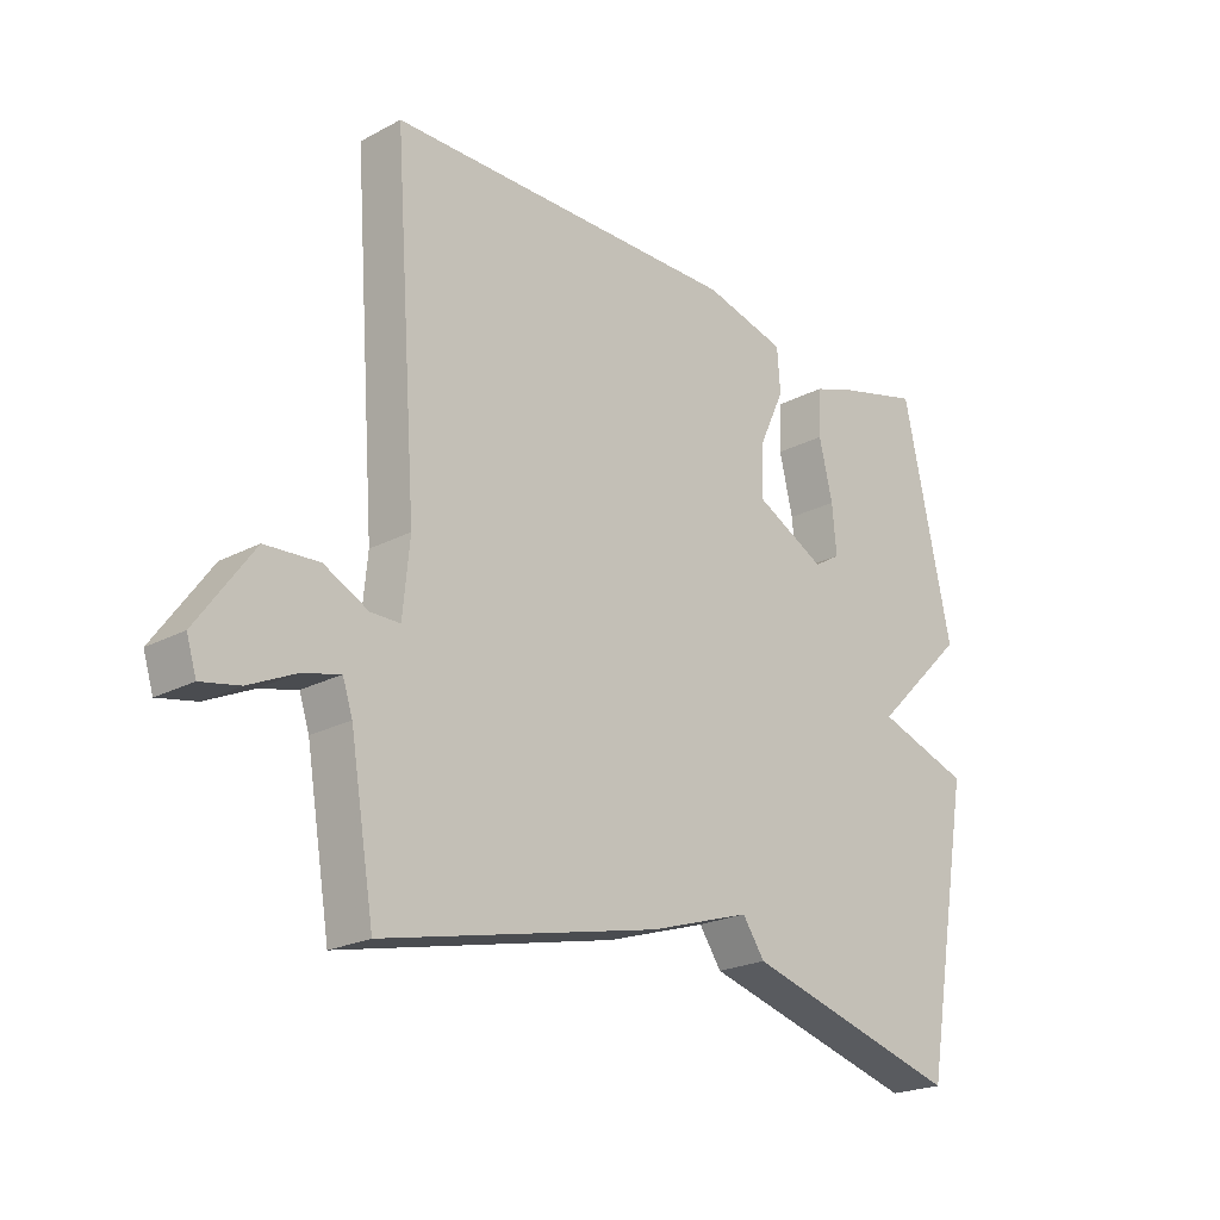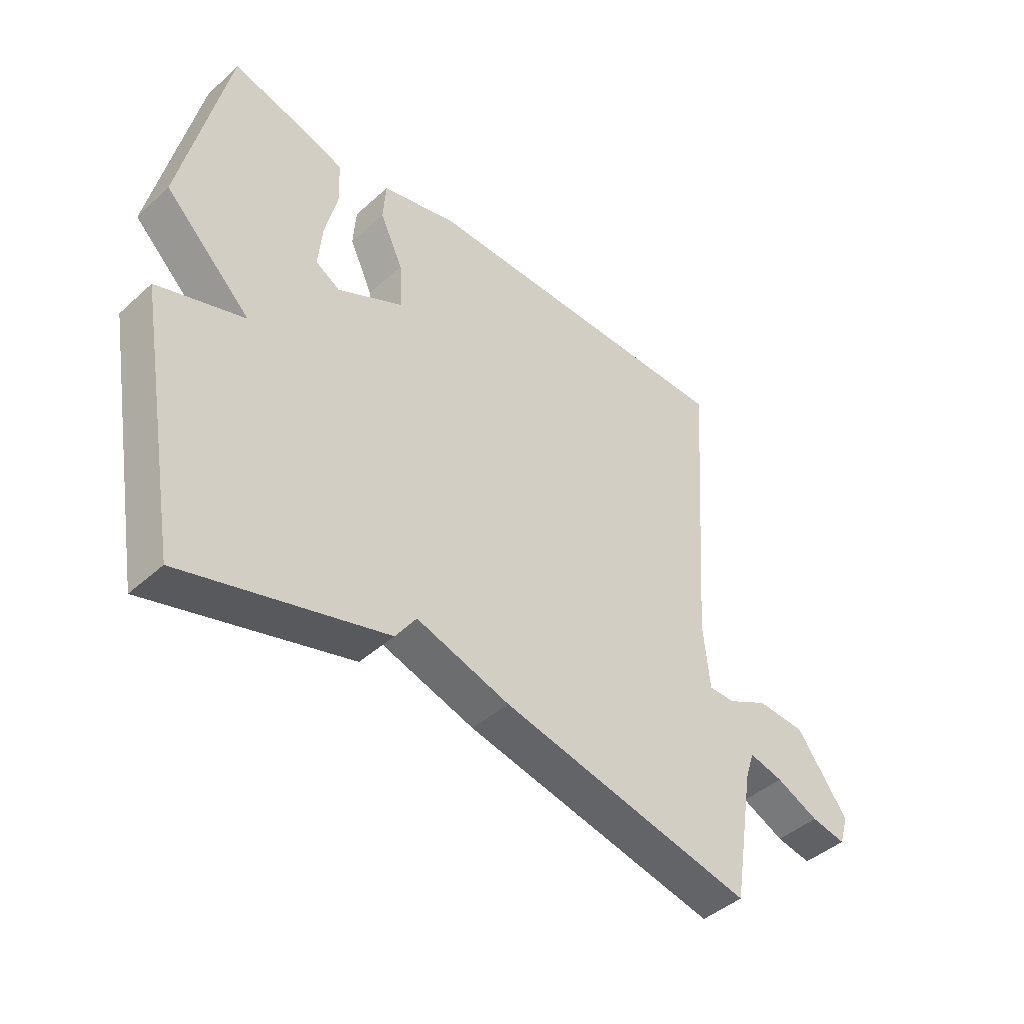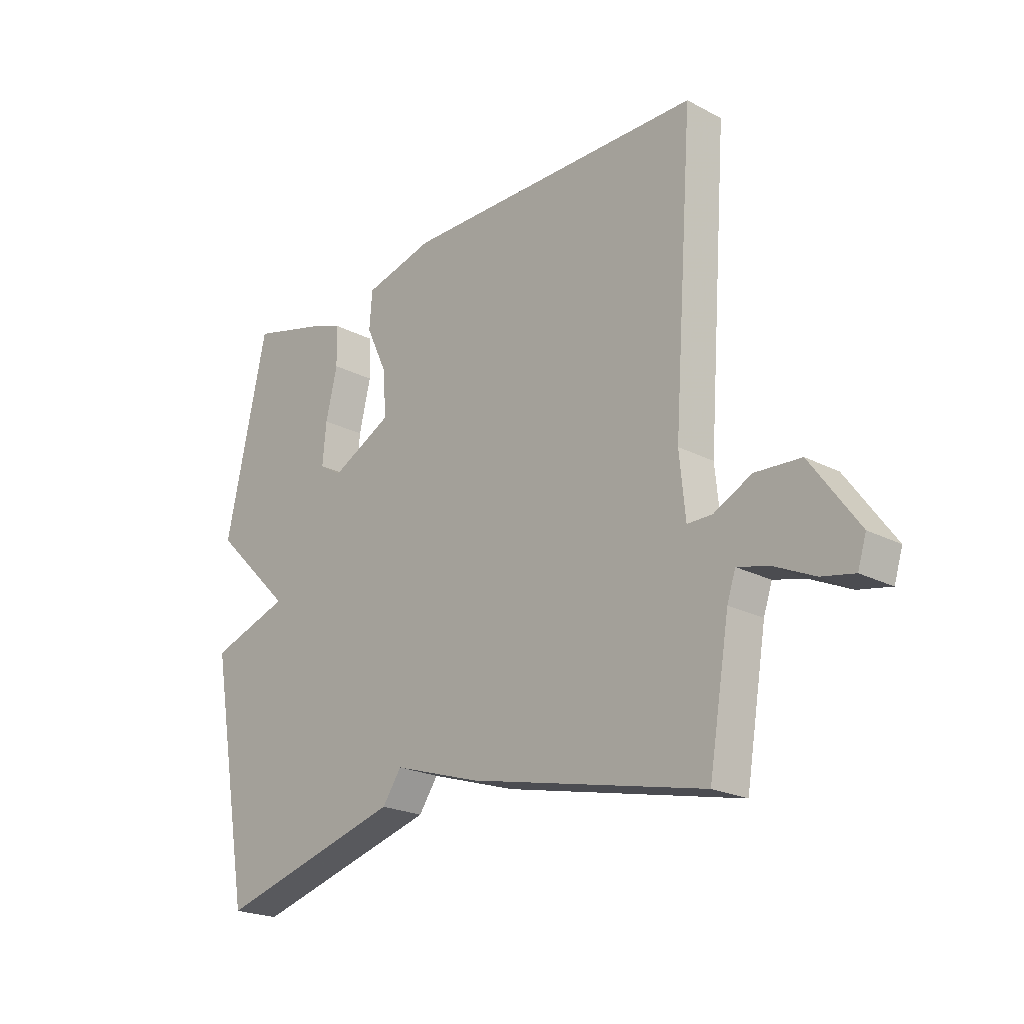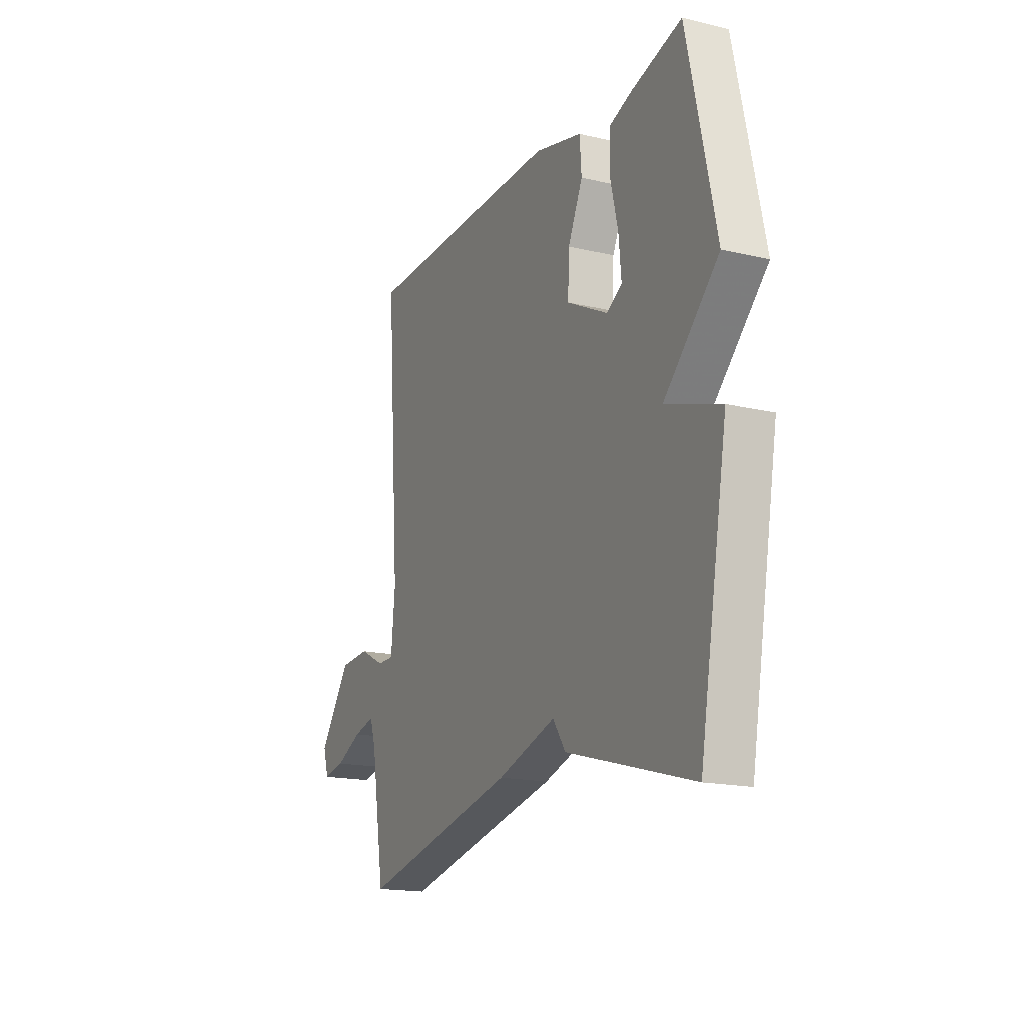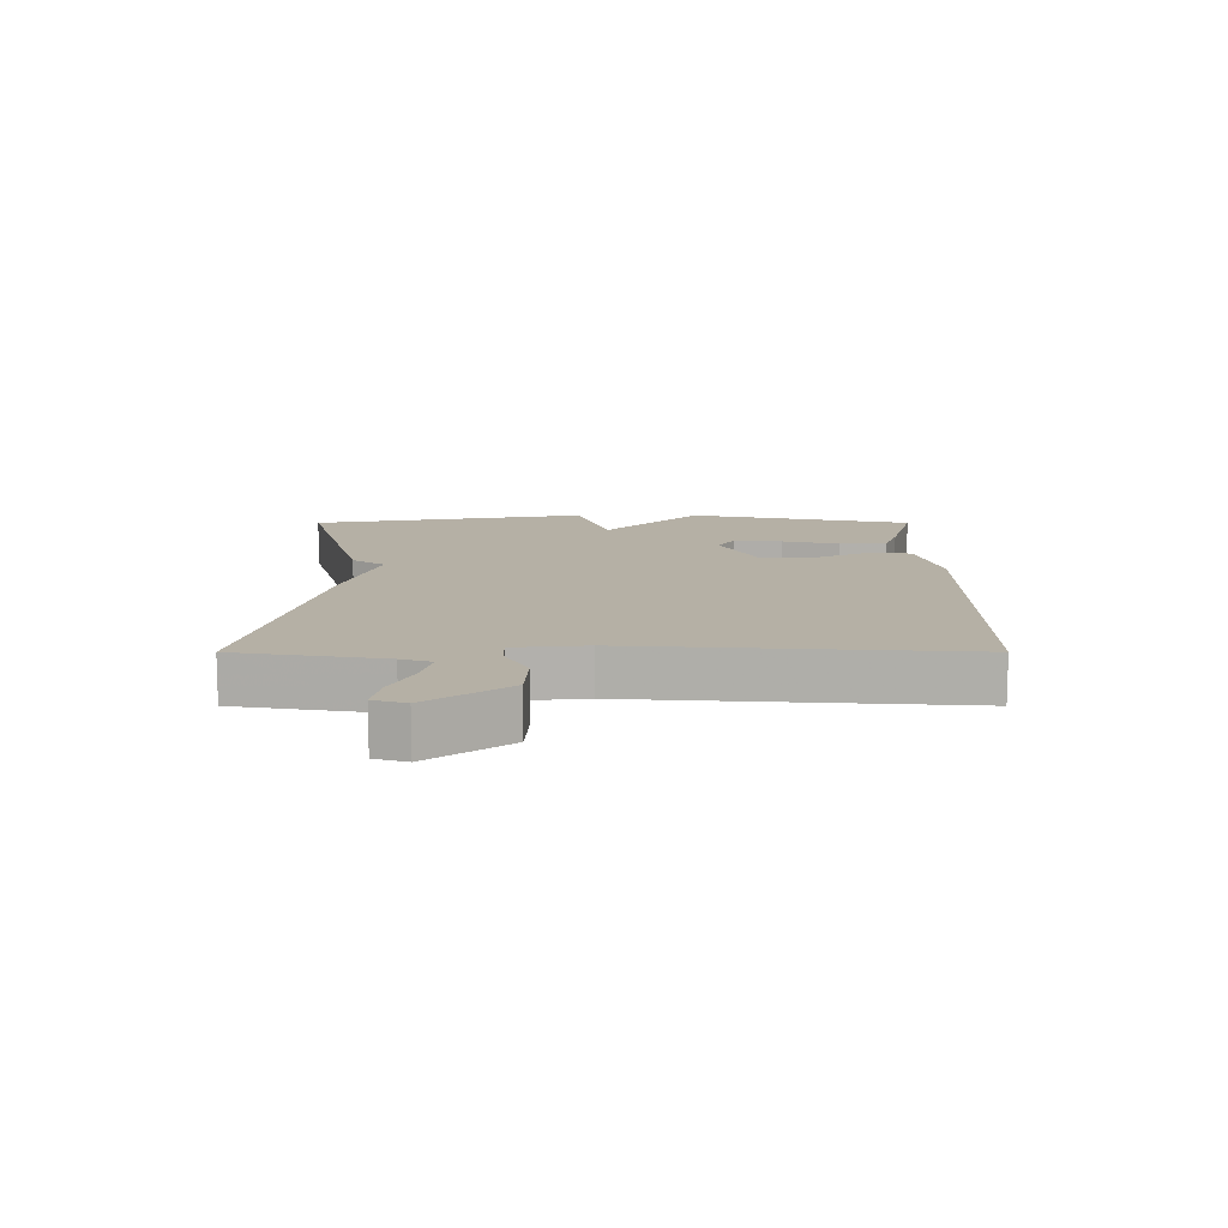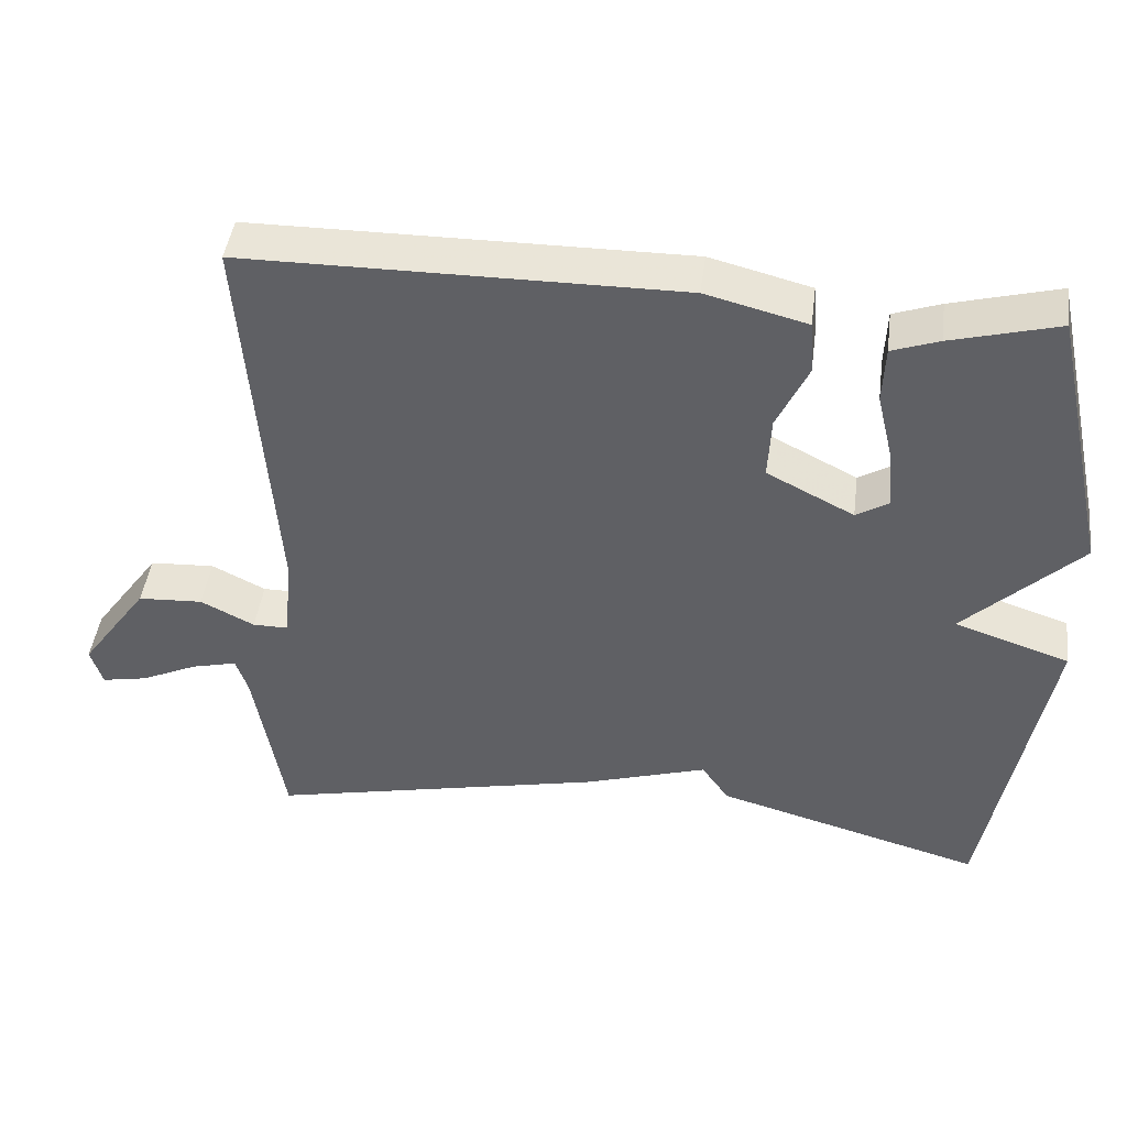
<metadata>
{"format":"obj","ext":"obj","renderer":"f3d","projection":"perspective","resolution":1024,"background":"white","views":[{"elev":-22.1,"azim":-47.4,"up":"+Z"},{"elev":-43.8,"azim":136.5,"up":"+Z"},{"elev":-21.9,"azim":-132.4,"up":"+Z"},{"elev":-17.4,"azim":64.9,"up":"+Z"},{"elev":11.7,"azim":-90.0,"up":"+Y"},{"elev":44.8,"azim":7.4,"up":"+Z"}]}
</metadata>
<code>
v 0.5 0.07 0.5
v 0.579 0.07 0.141
v 0.427 0.07 -0.008
v 0.579 0.07 -0.059
v 0.5 0.07 -0.5
v 0.146 0.07 -0.401
v 0.11 0.07 -0.349
v -0.054 0.07 -0.401
v -0.5 0.07 -0.5
v -0.539 0.07 -0.268
v -0.555 0.07 -0.22
v -0.615 0.07 -0.235
v -0.69 0.07 -0.27
v -0.751 0.07 -0.282
v -0.767 0.07 -0.231
v -0.677 0.07 -0.106
v -0.591 0.07 -0.101
v -0.52 0.07 -0.137
v -0.473 0.07 -0.137
v -0.462 0.07 -0.023
v -0.5 0.07 0.5
v 0.072 0.07 0.504
v 0.205 0.07 0.47
v 0.21 0.07 0.4
v 0.169 0.07 0.312
v 0.165 0.07 0.229
v 0.28 0.07 0.17
v 0.323 0.07 0.196
v 0.316 0.07 0.273
v 0.294 0.07 0.365
v 0.297 0.07 0.44
v 0.359 0.07 0.462
v 0.5 0 0.5
v 0.579 0 0.141
v 0.427 0 -0.008
v 0.579 0 -0.059
v 0.5 0 -0.5
v 0.146 0 -0.401
v 0.11 0 -0.349
v -0.054 0 -0.401
v -0.5 0 -0.5
v -0.539 0 -0.268
v -0.555 0 -0.22
v -0.615 0 -0.235
v -0.69 0 -0.27
v -0.751 0 -0.282
v -0.767 0 -0.231
v -0.677 0 -0.106
v -0.591 0 -0.101
v -0.52 0 -0.137
v -0.473 0 -0.137
v -0.462 0 -0.023
v -0.5 0 0.5
v 0.072 0 0.504
v 0.205 0 0.47
v 0.21 0 0.4
v 0.169 0 0.312
v 0.165 0 0.229
v 0.28 0 0.17
v 0.323 0 0.196
v 0.316 0 0.273
v 0.294 0 0.365
v 0.297 0 0.44
v 0.359 0 0.462
f 1 2 3
f 32 1 3
f 31 32 3
f 30 31 3
f 29 30 3
f 28 29 3
f 27 28 3
f 26 27 3
f 23 24 25
f 22 23 25
f 21 22 25
f 20 21 25
f 19 20 25 26
f 16 17 18
f 15 16 18
f 14 15 18
f 13 14 18
f 12 13 18
f 11 12 18 19
f 19 26 3
f 11 19 3
f 10 11 3
f 10 3 4
f 9 10 4
f 8 9 4
f 7 8 4
f 4 5 6 7
f 35 34 33
f 35 33 64
f 35 64 63
f 35 63 62
f 35 62 61
f 35 61 60
f 35 60 59
f 35 59 58
f 57 56 55
f 57 55 54
f 57 54 53
f 57 53 52
f 58 57 52 51
f 50 49 48
f 50 48 47
f 50 47 46
f 50 46 45
f 50 45 44
f 51 50 44 43
f 35 58 51
f 35 51 43
f 35 43 42
f 36 35 42
f 36 42 41
f 36 41 40
f 36 40 39
f 39 38 37 36
f 1 33 34 2
f 2 34 35 3
f 3 35 36 4
f 4 36 37 5
f 5 37 38 6
f 6 38 39 7
f 7 39 40 8
f 8 40 41 9
f 9 41 42 10
f 10 42 43 11
f 11 43 44 12
f 12 44 45 13
f 13 45 46 14
f 14 46 47 15
f 15 47 48 16
f 16 48 49 17
f 17 49 50 18
f 18 50 51 19
f 19 51 52 20
f 20 52 53 21
f 21 53 54 22
f 22 54 55 23
f 23 55 56 24
f 24 56 57 25
f 25 57 58 26
f 26 58 59 27
f 27 59 60 28
f 28 60 61 29
f 29 61 62 30
f 30 62 63 31
f 31 63 64 32
f 32 64 33 1

</code>
